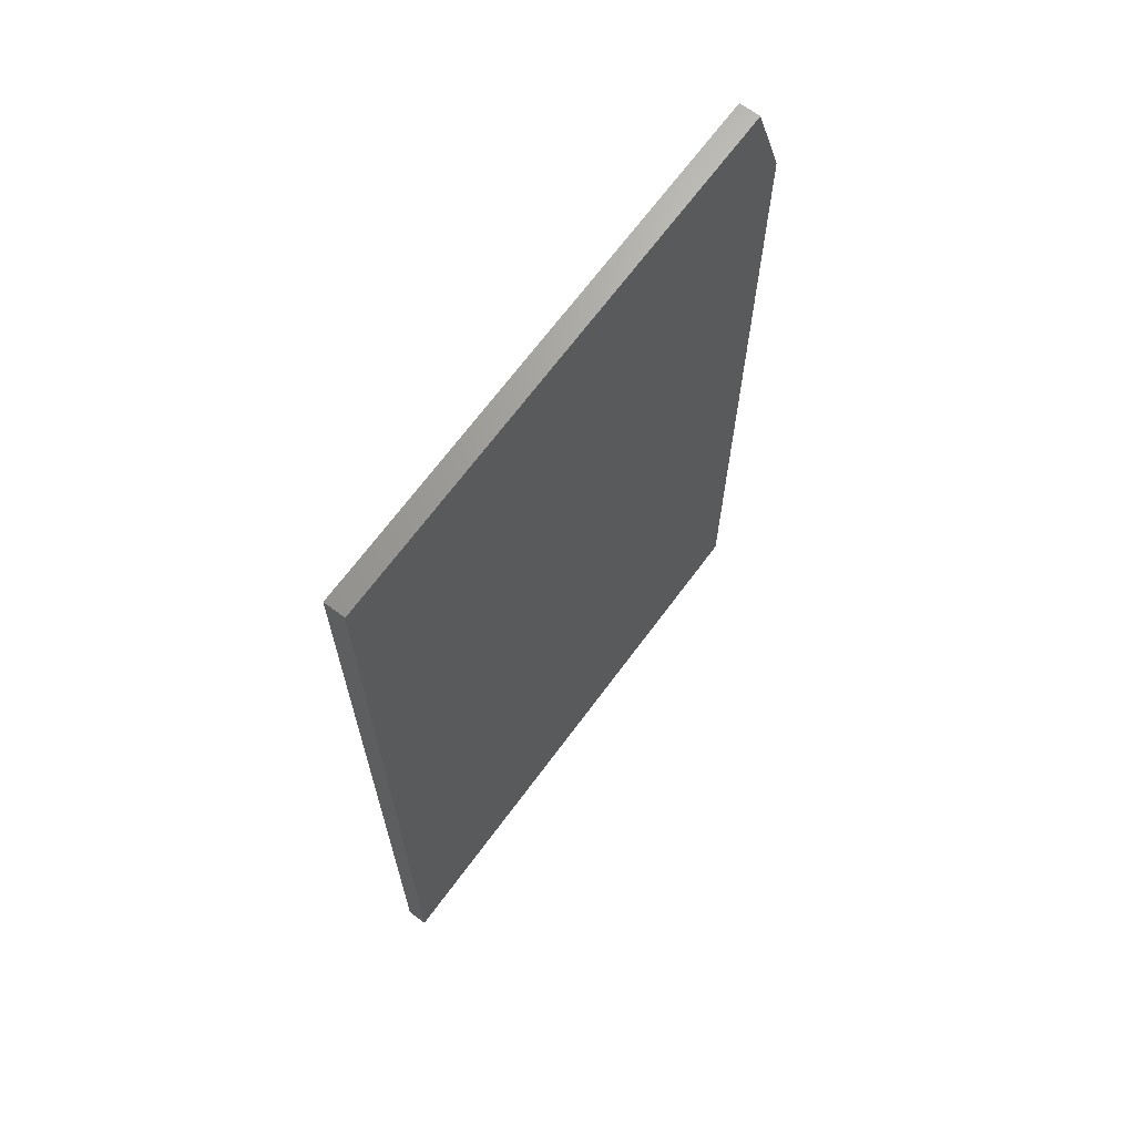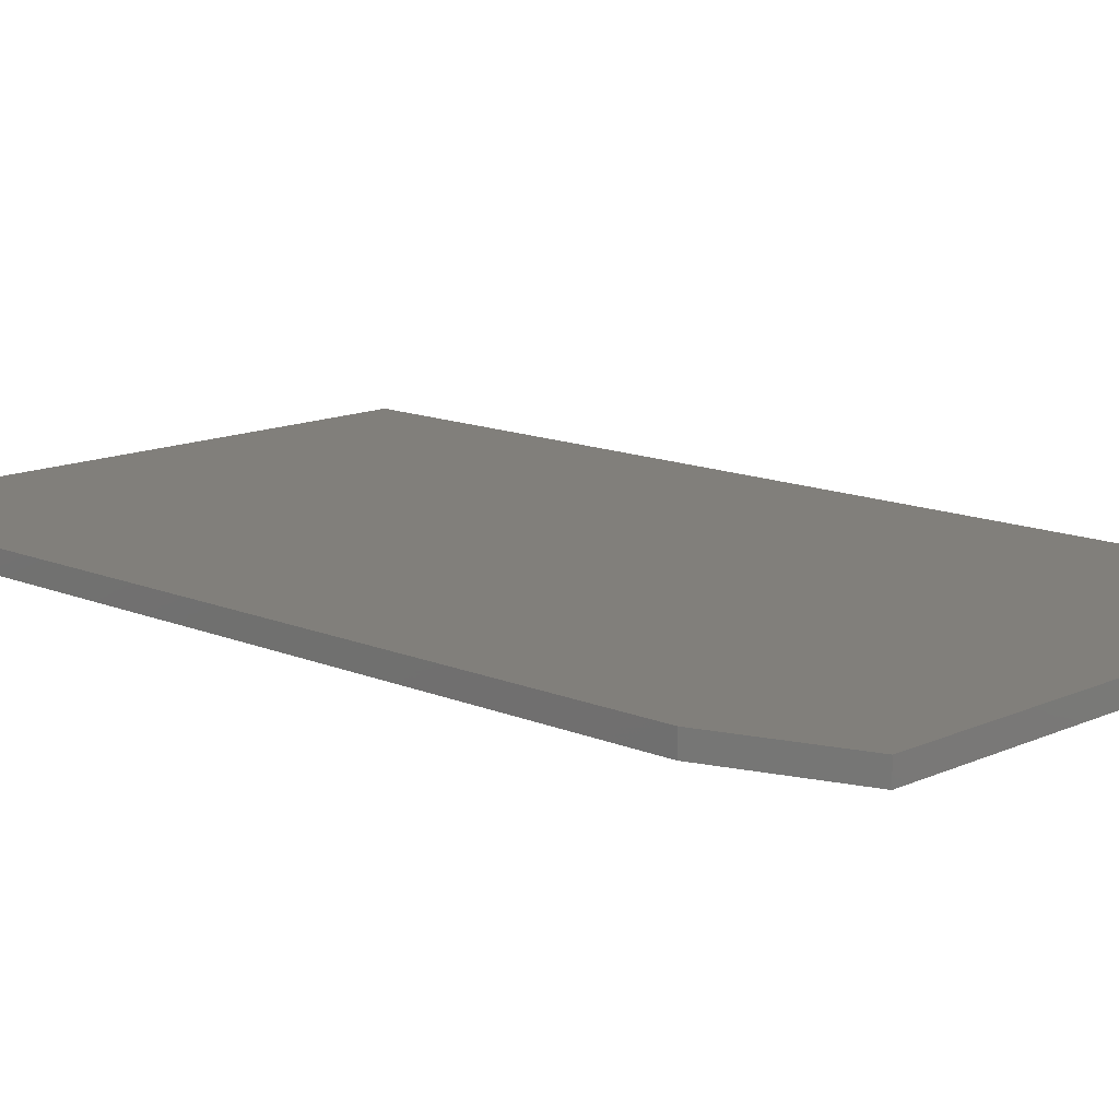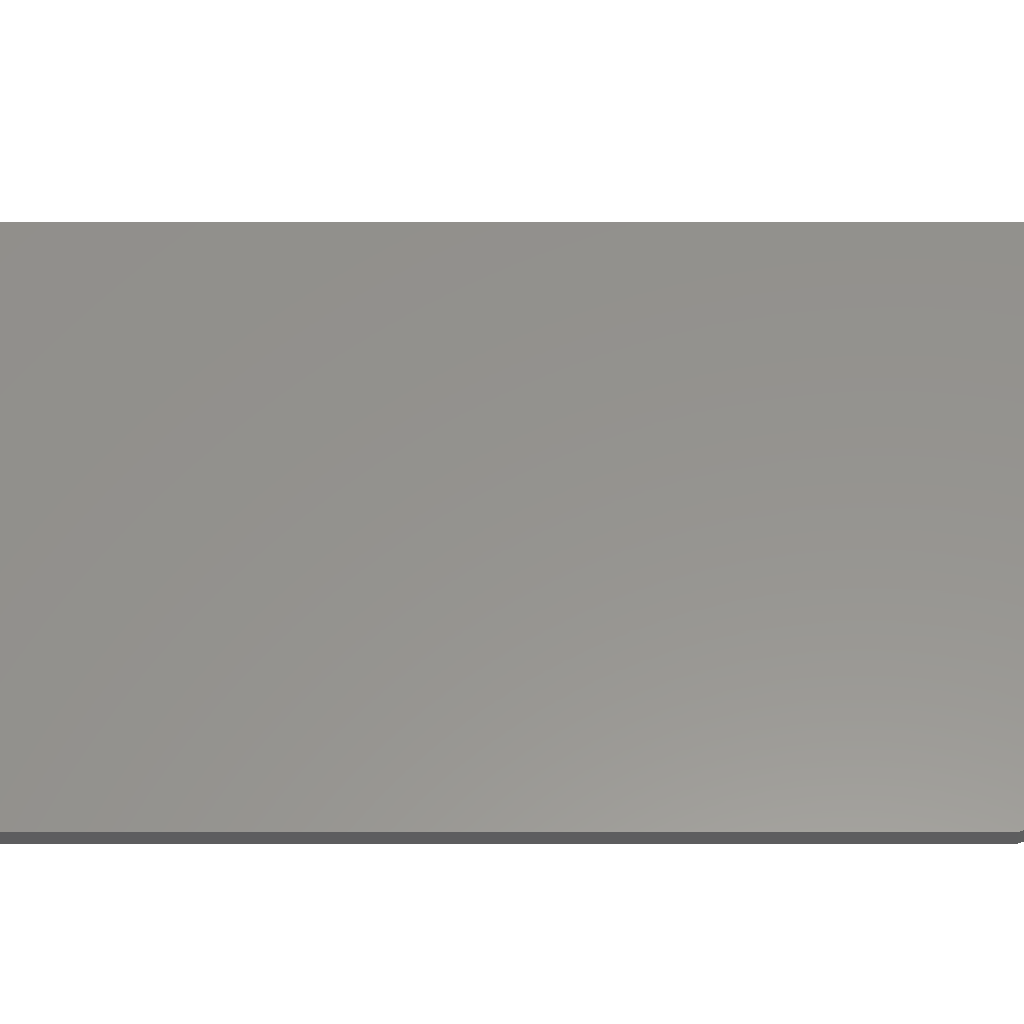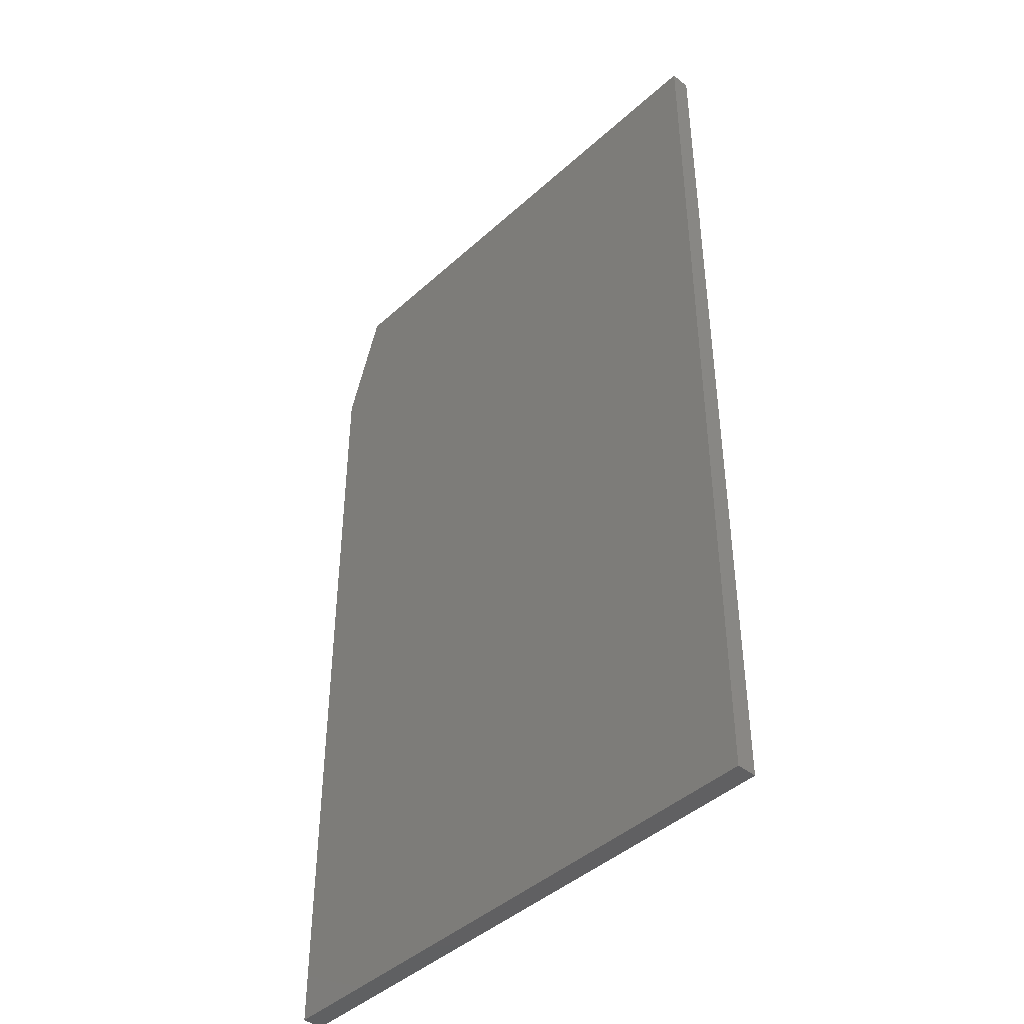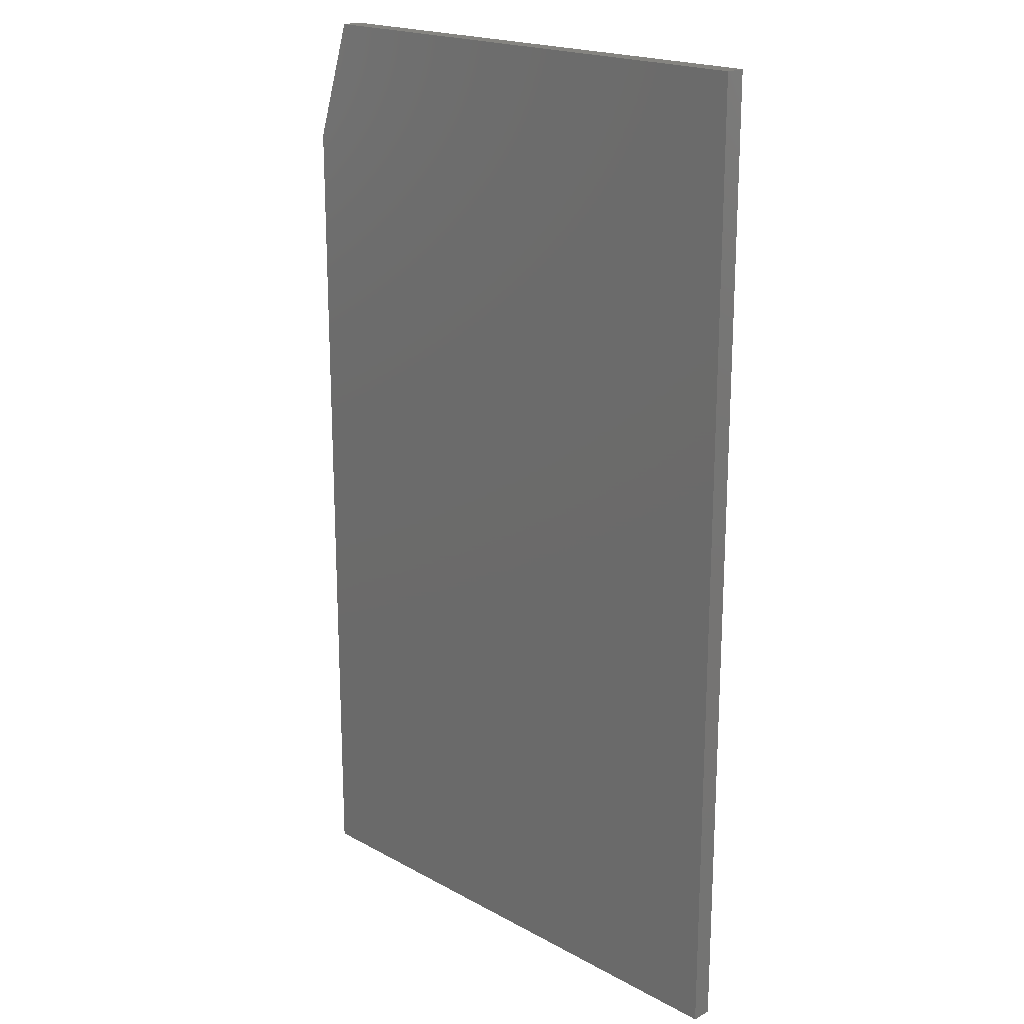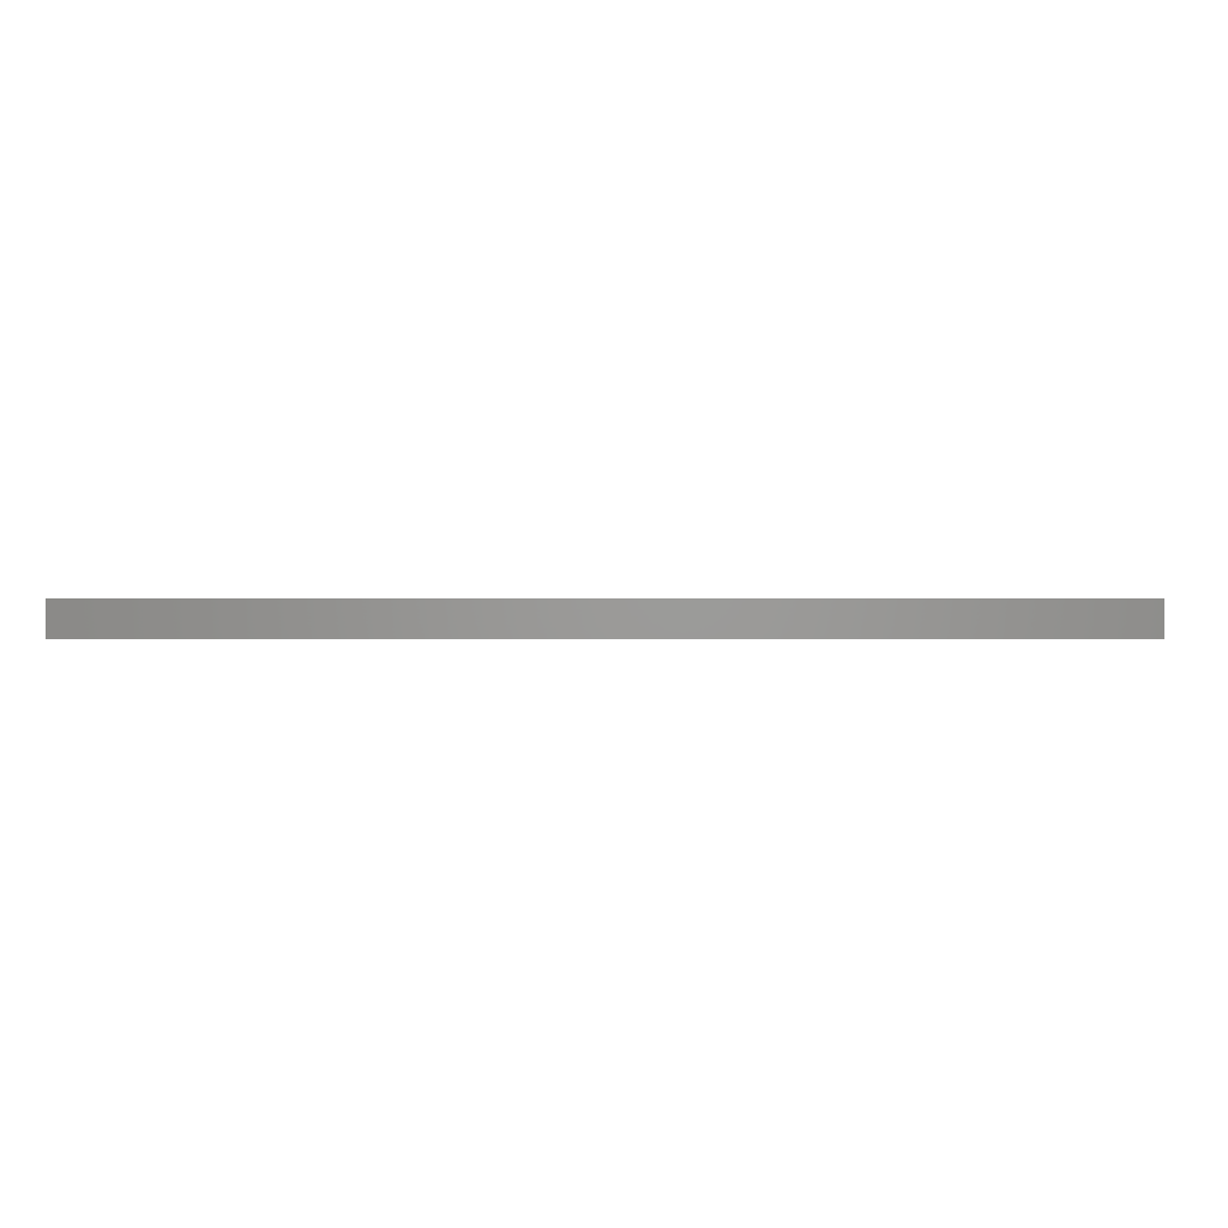
<metadata>
{"format":"stl","ext":"stl","renderer":"f3d","projection":"perspective","resolution":1024,"background":"white","views":[{"elev":68.3,"azim":-53.5,"up":"+Y"},{"elev":13.2,"azim":134.0,"up":"+Z"},{"elev":56.7,"azim":90.0,"up":"+Z"},{"elev":-43.4,"azim":-133.2,"up":"+Y"},{"elev":19.6,"azim":-134.6,"up":"+Y"},{"elev":0.3,"azim":0.6,"up":"+Z"}]}
</metadata>
<code>
# stl→obj: 10 verts, 16 faces
v 0 0 0.01562
v 0.4342 0 0.01562
v 2.776e-17 0.75 0.01562
v 0.4342 0.6562 0.01562
v 0.403 0.75 0.01562
v 0.403 0.75 0
v 0.4342 0.6562 0
v 2.776e-17 0.75 0
v 0.4342 0 0
v 0 0 0
f 1 2 3
f 3 2 4
f 3 4 5
f 6 7 8
f 8 7 9
f 8 9 10
f 5 6 3
f 3 6 8
f 2 9 4
f 4 9 7
f 5 4 6
f 6 4 7
f 3 8 1
f 1 8 10
f 1 10 2
f 2 10 9

</code>
